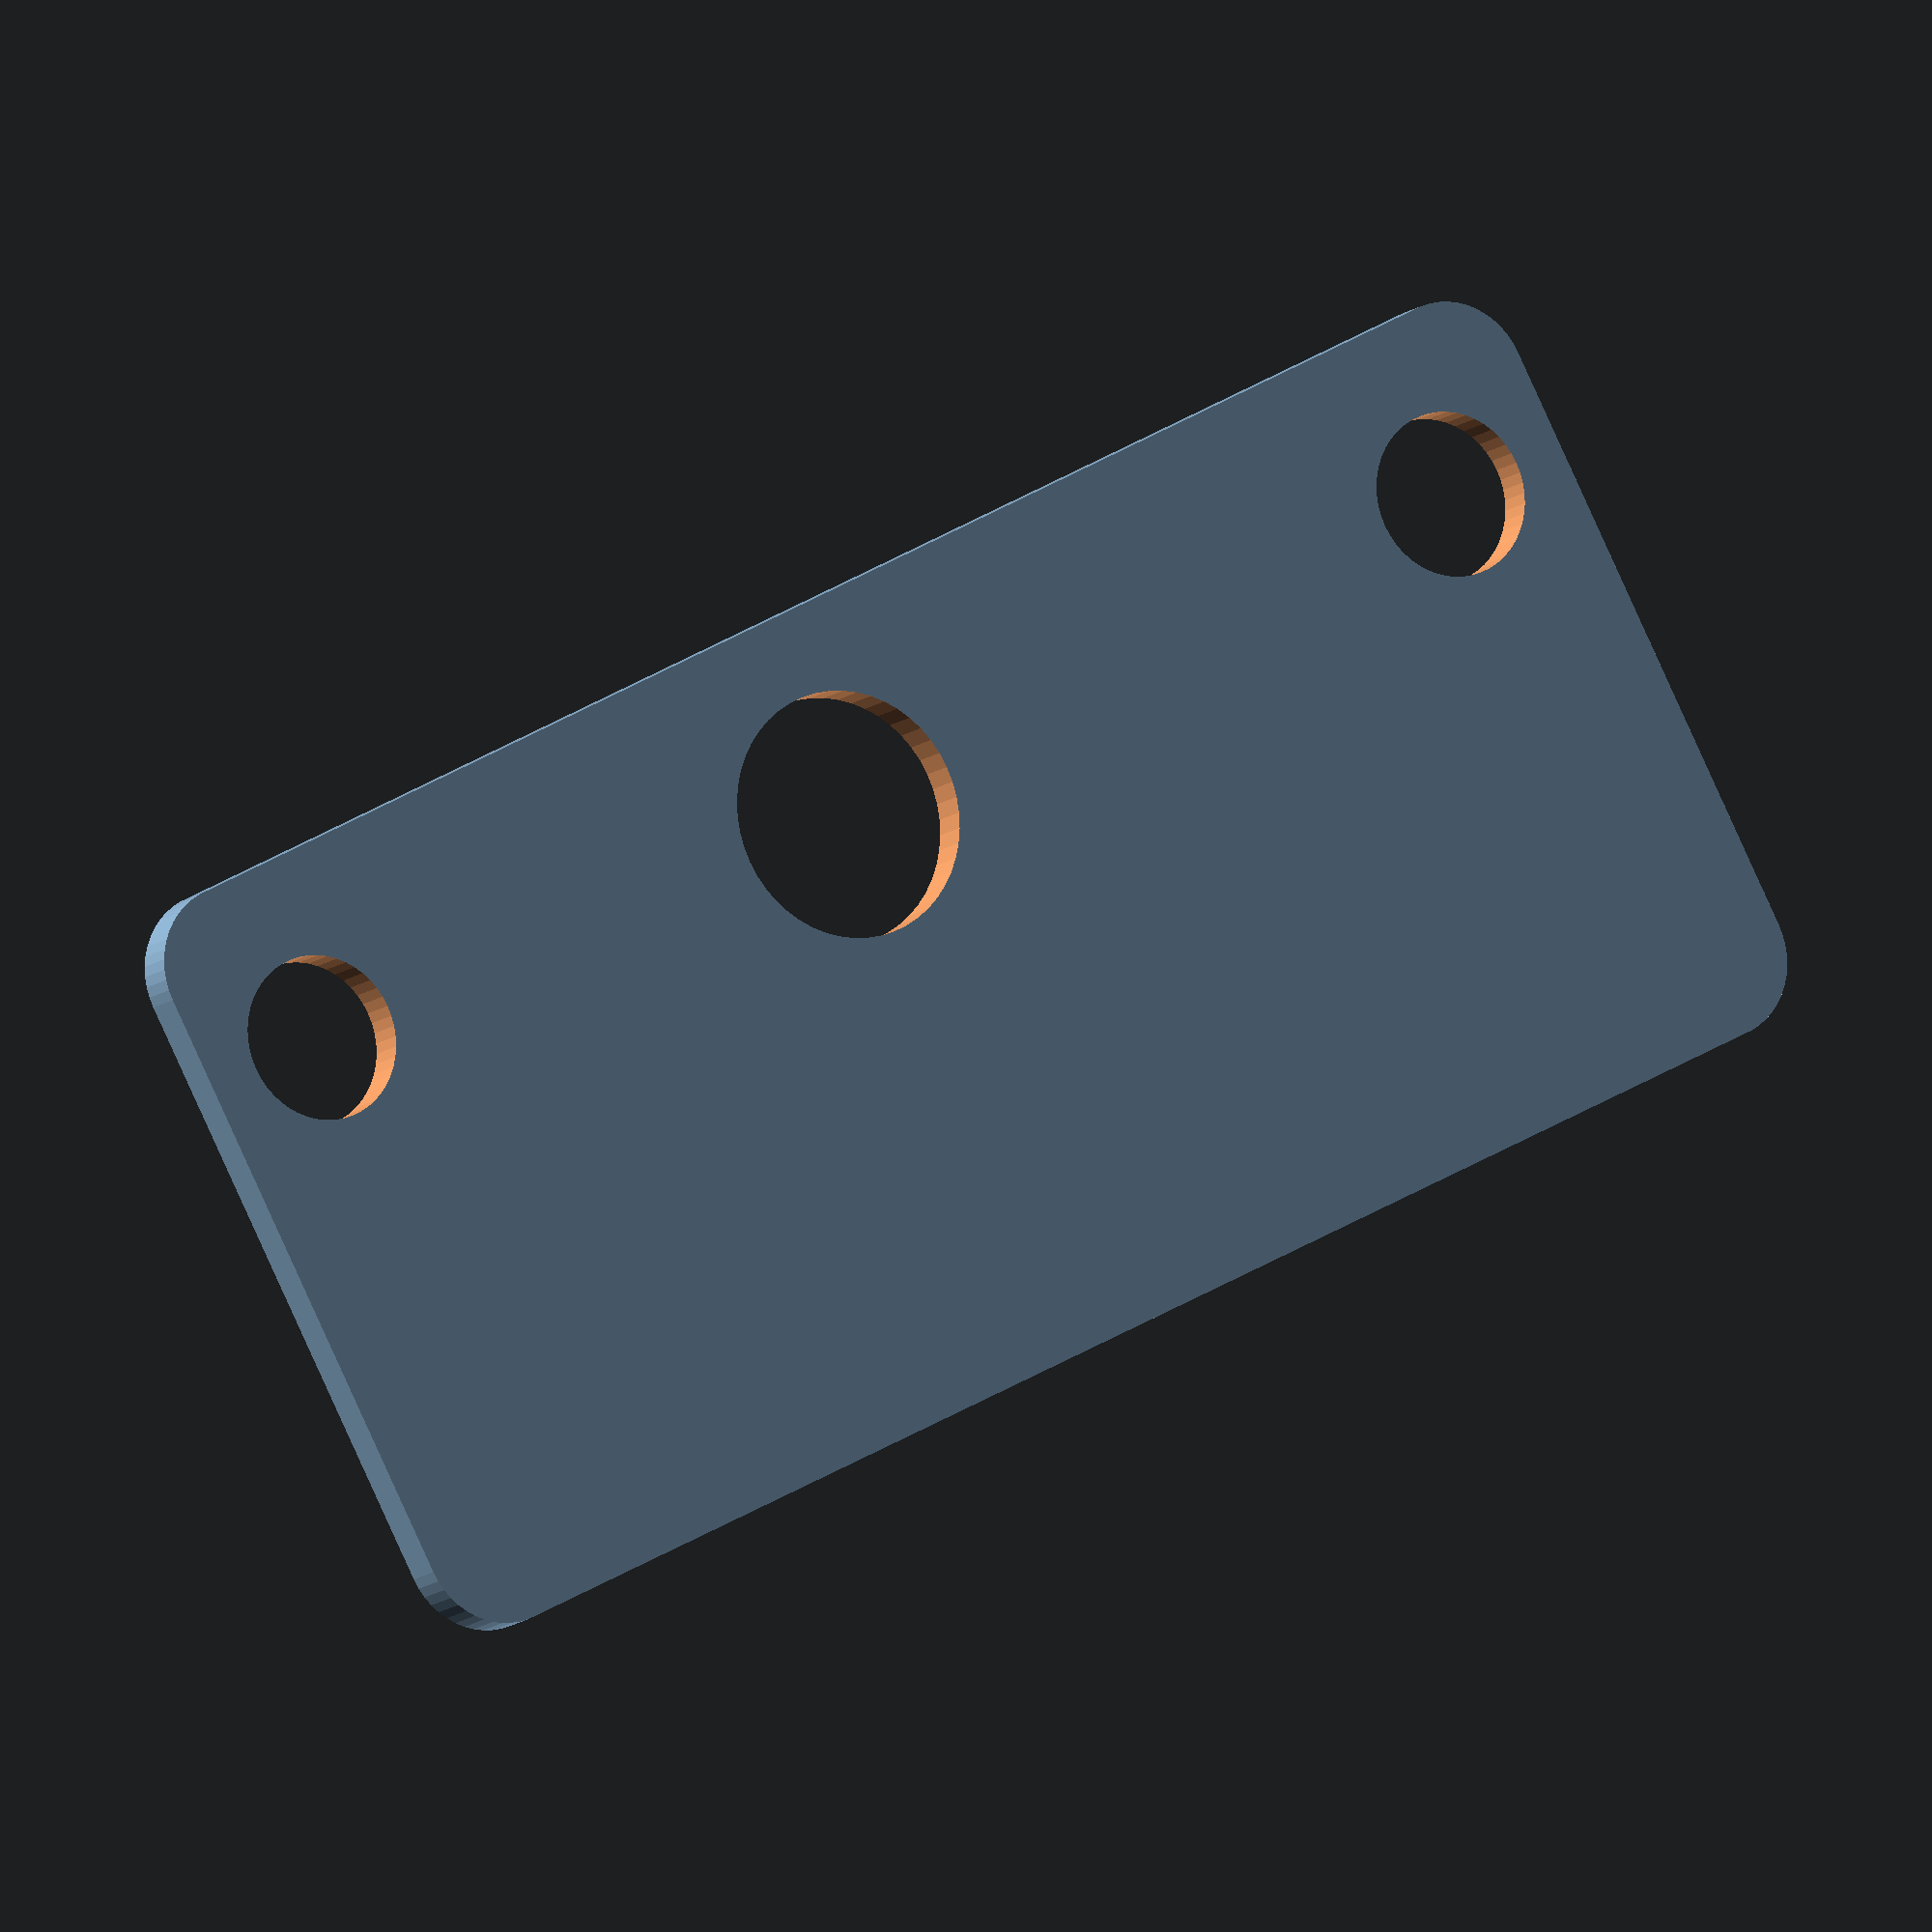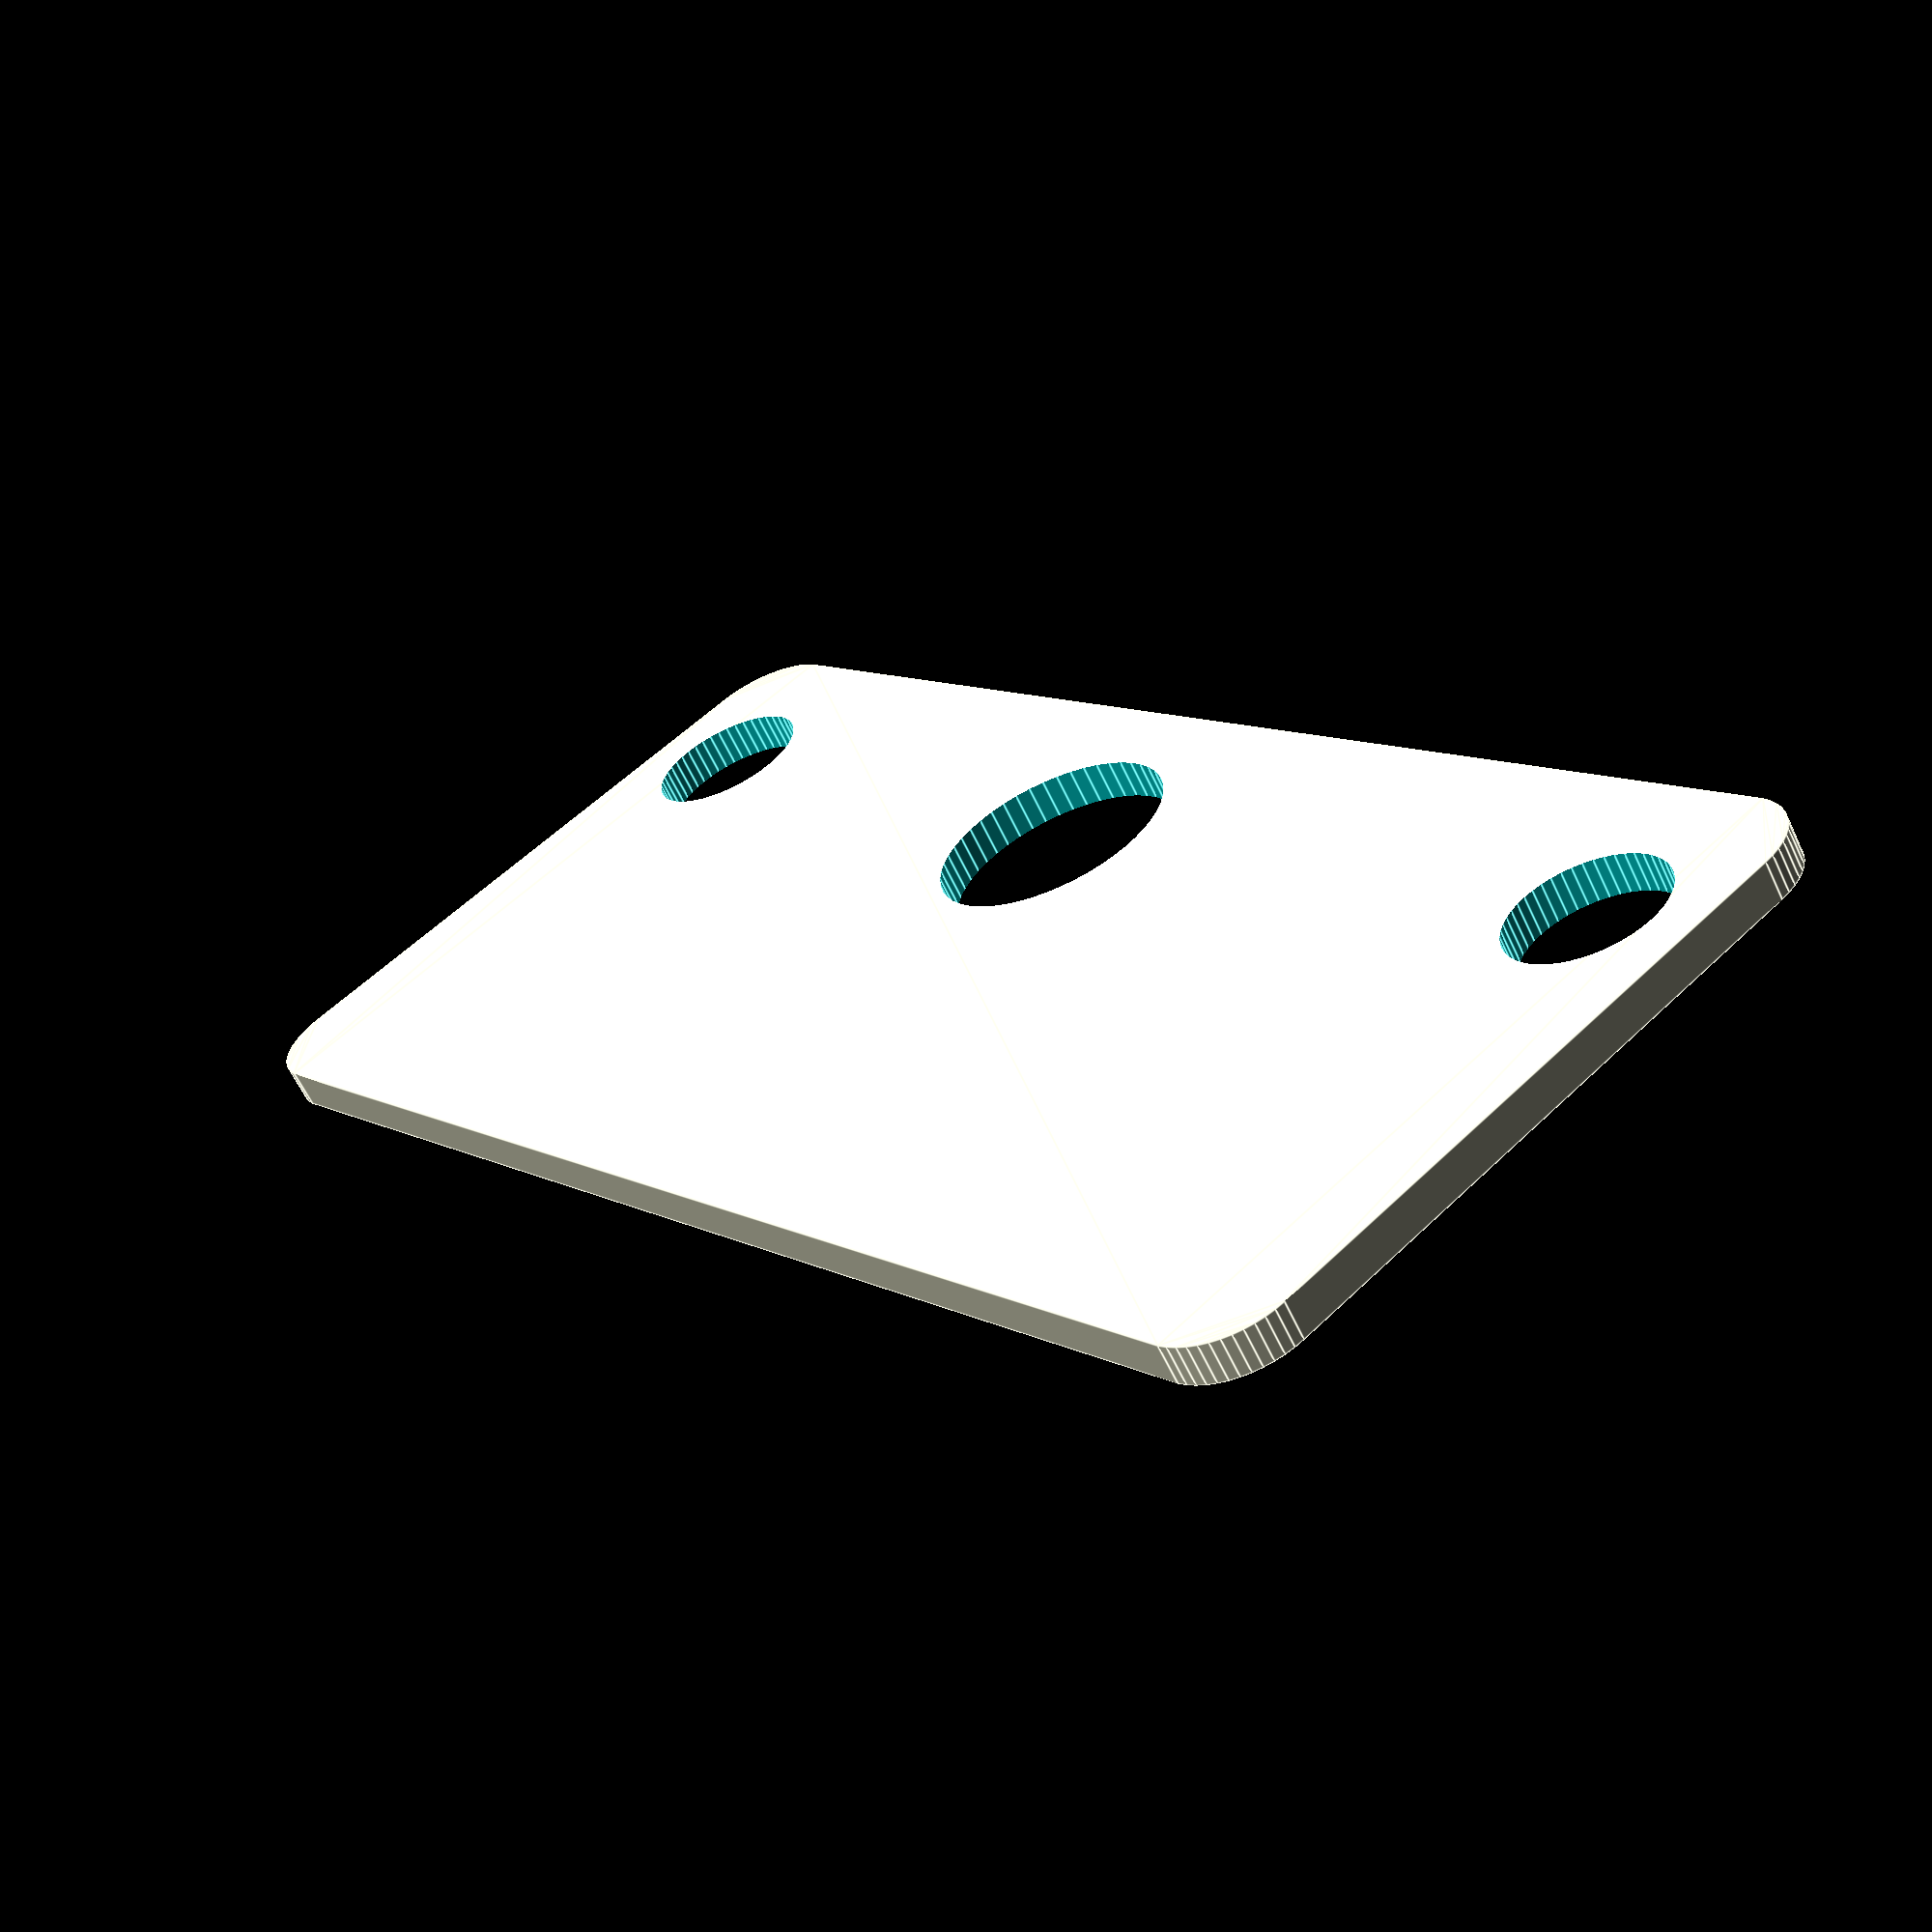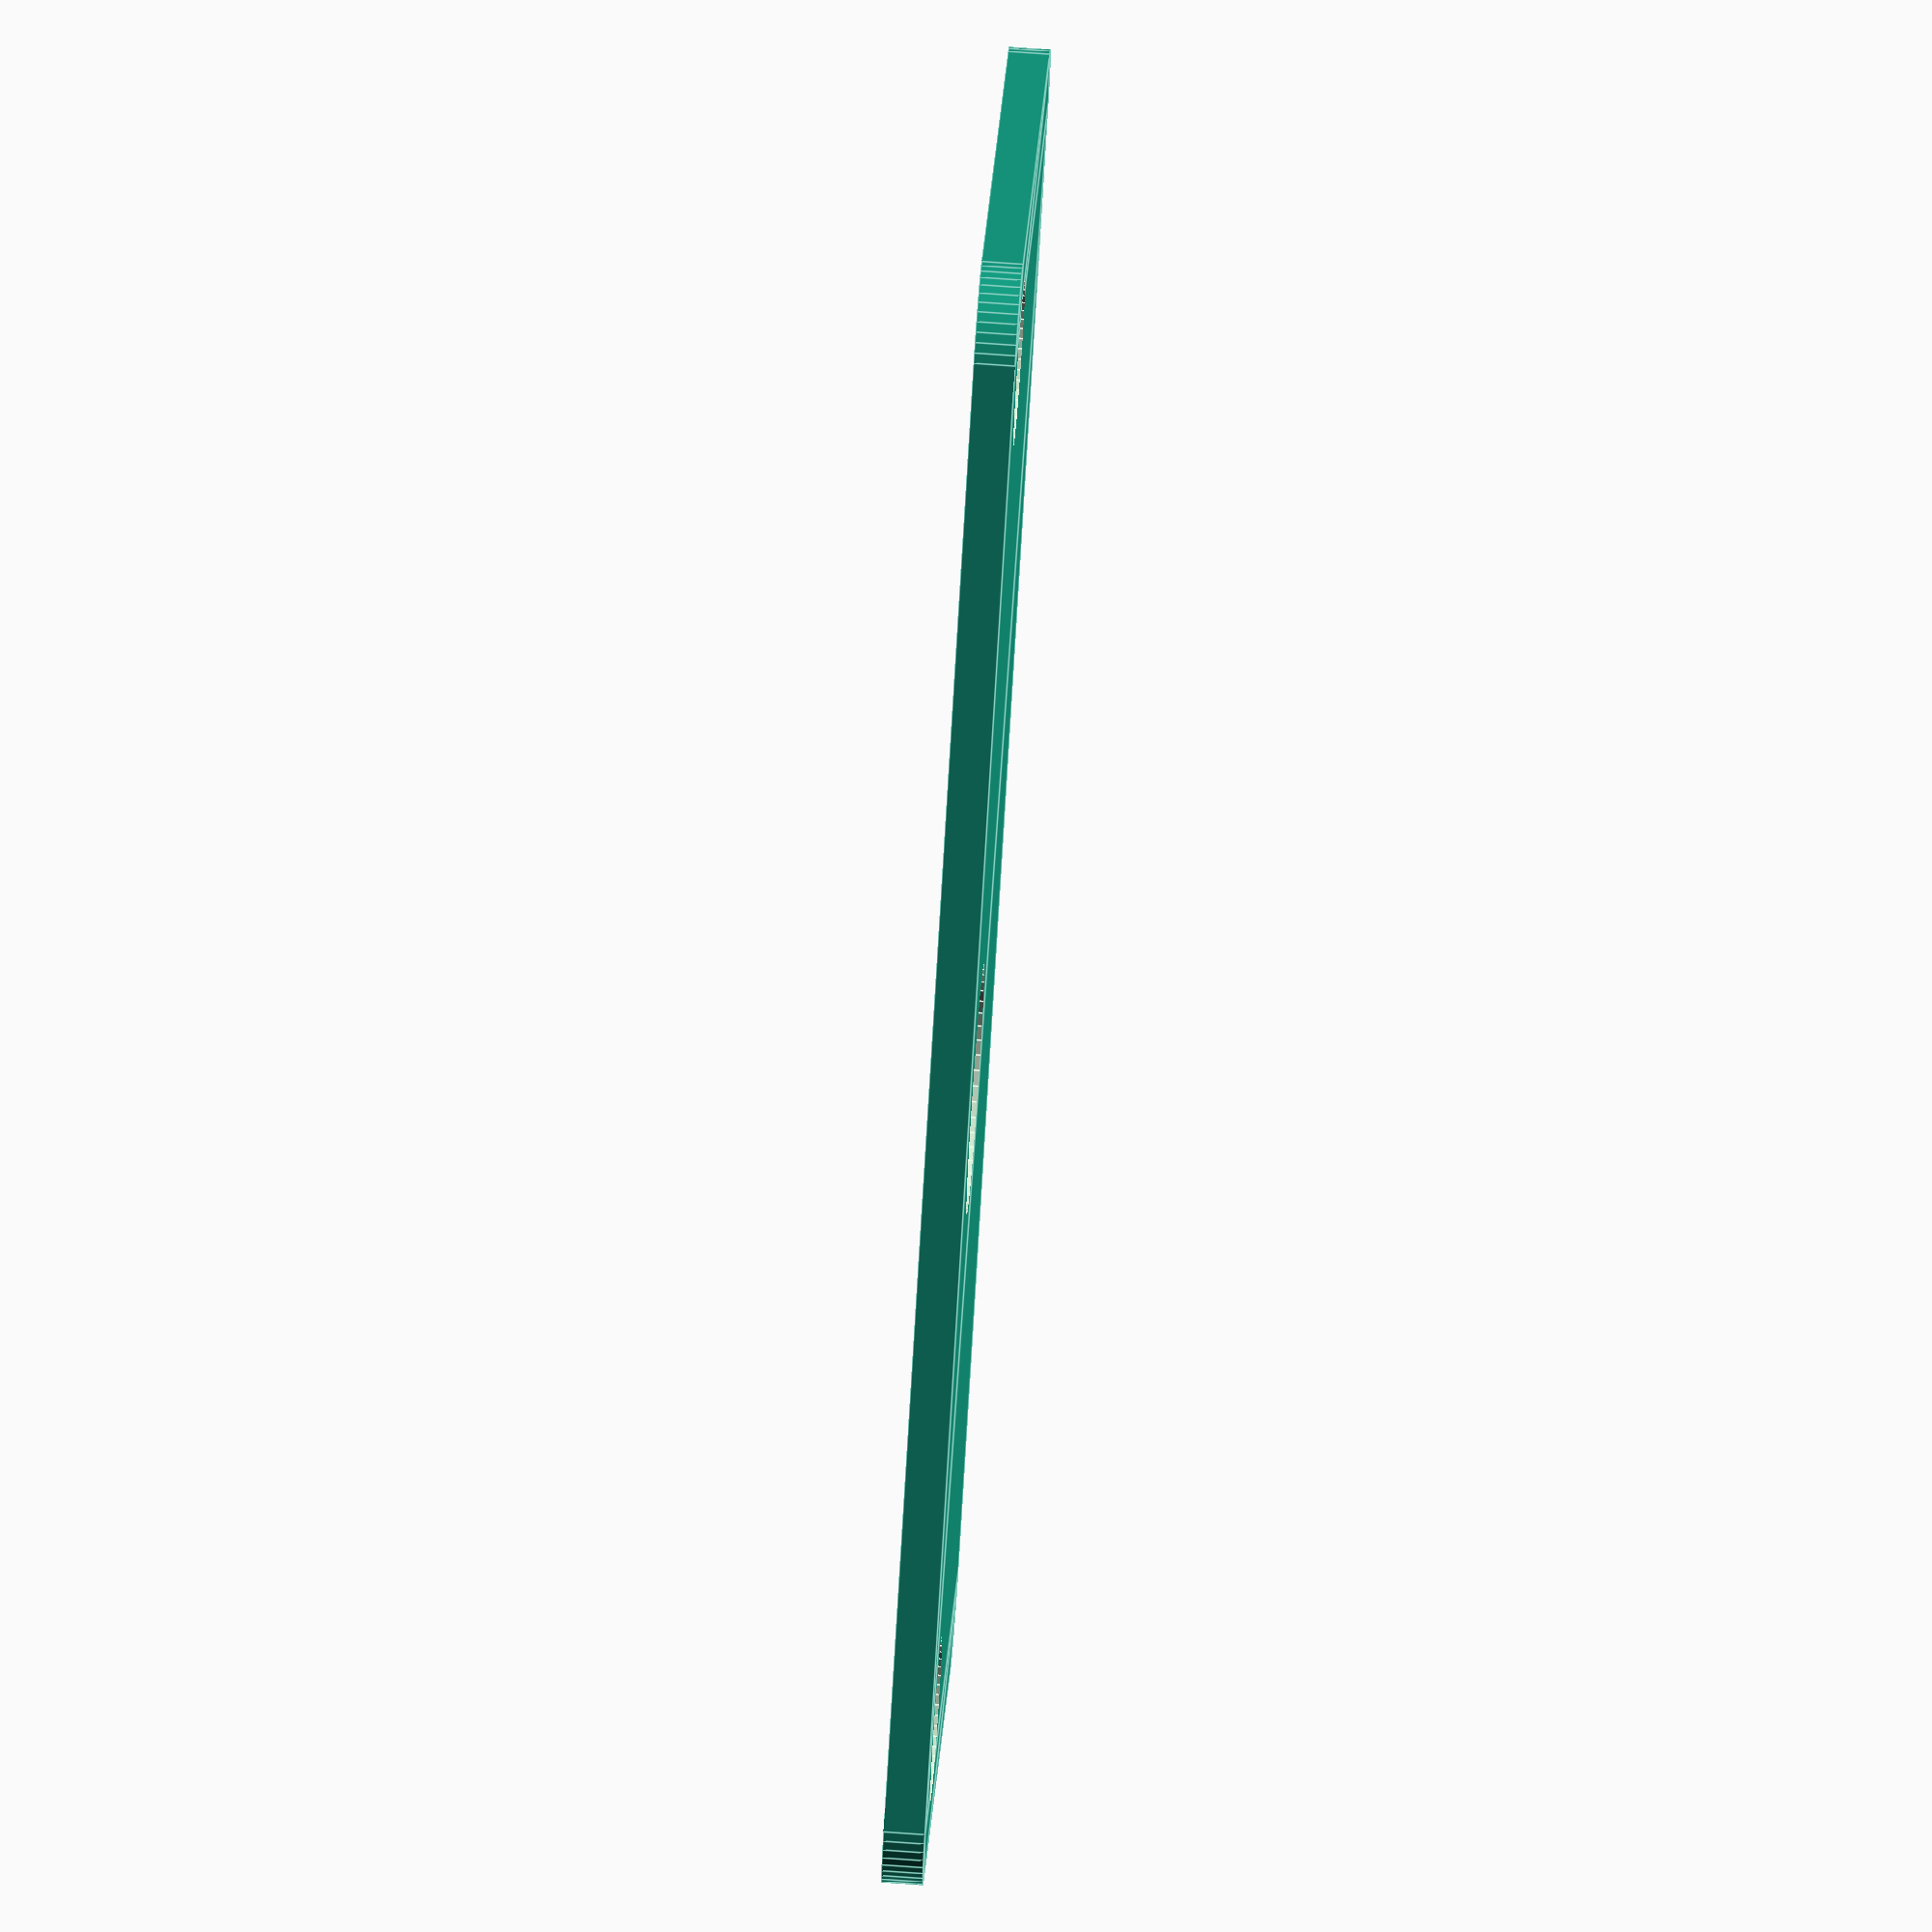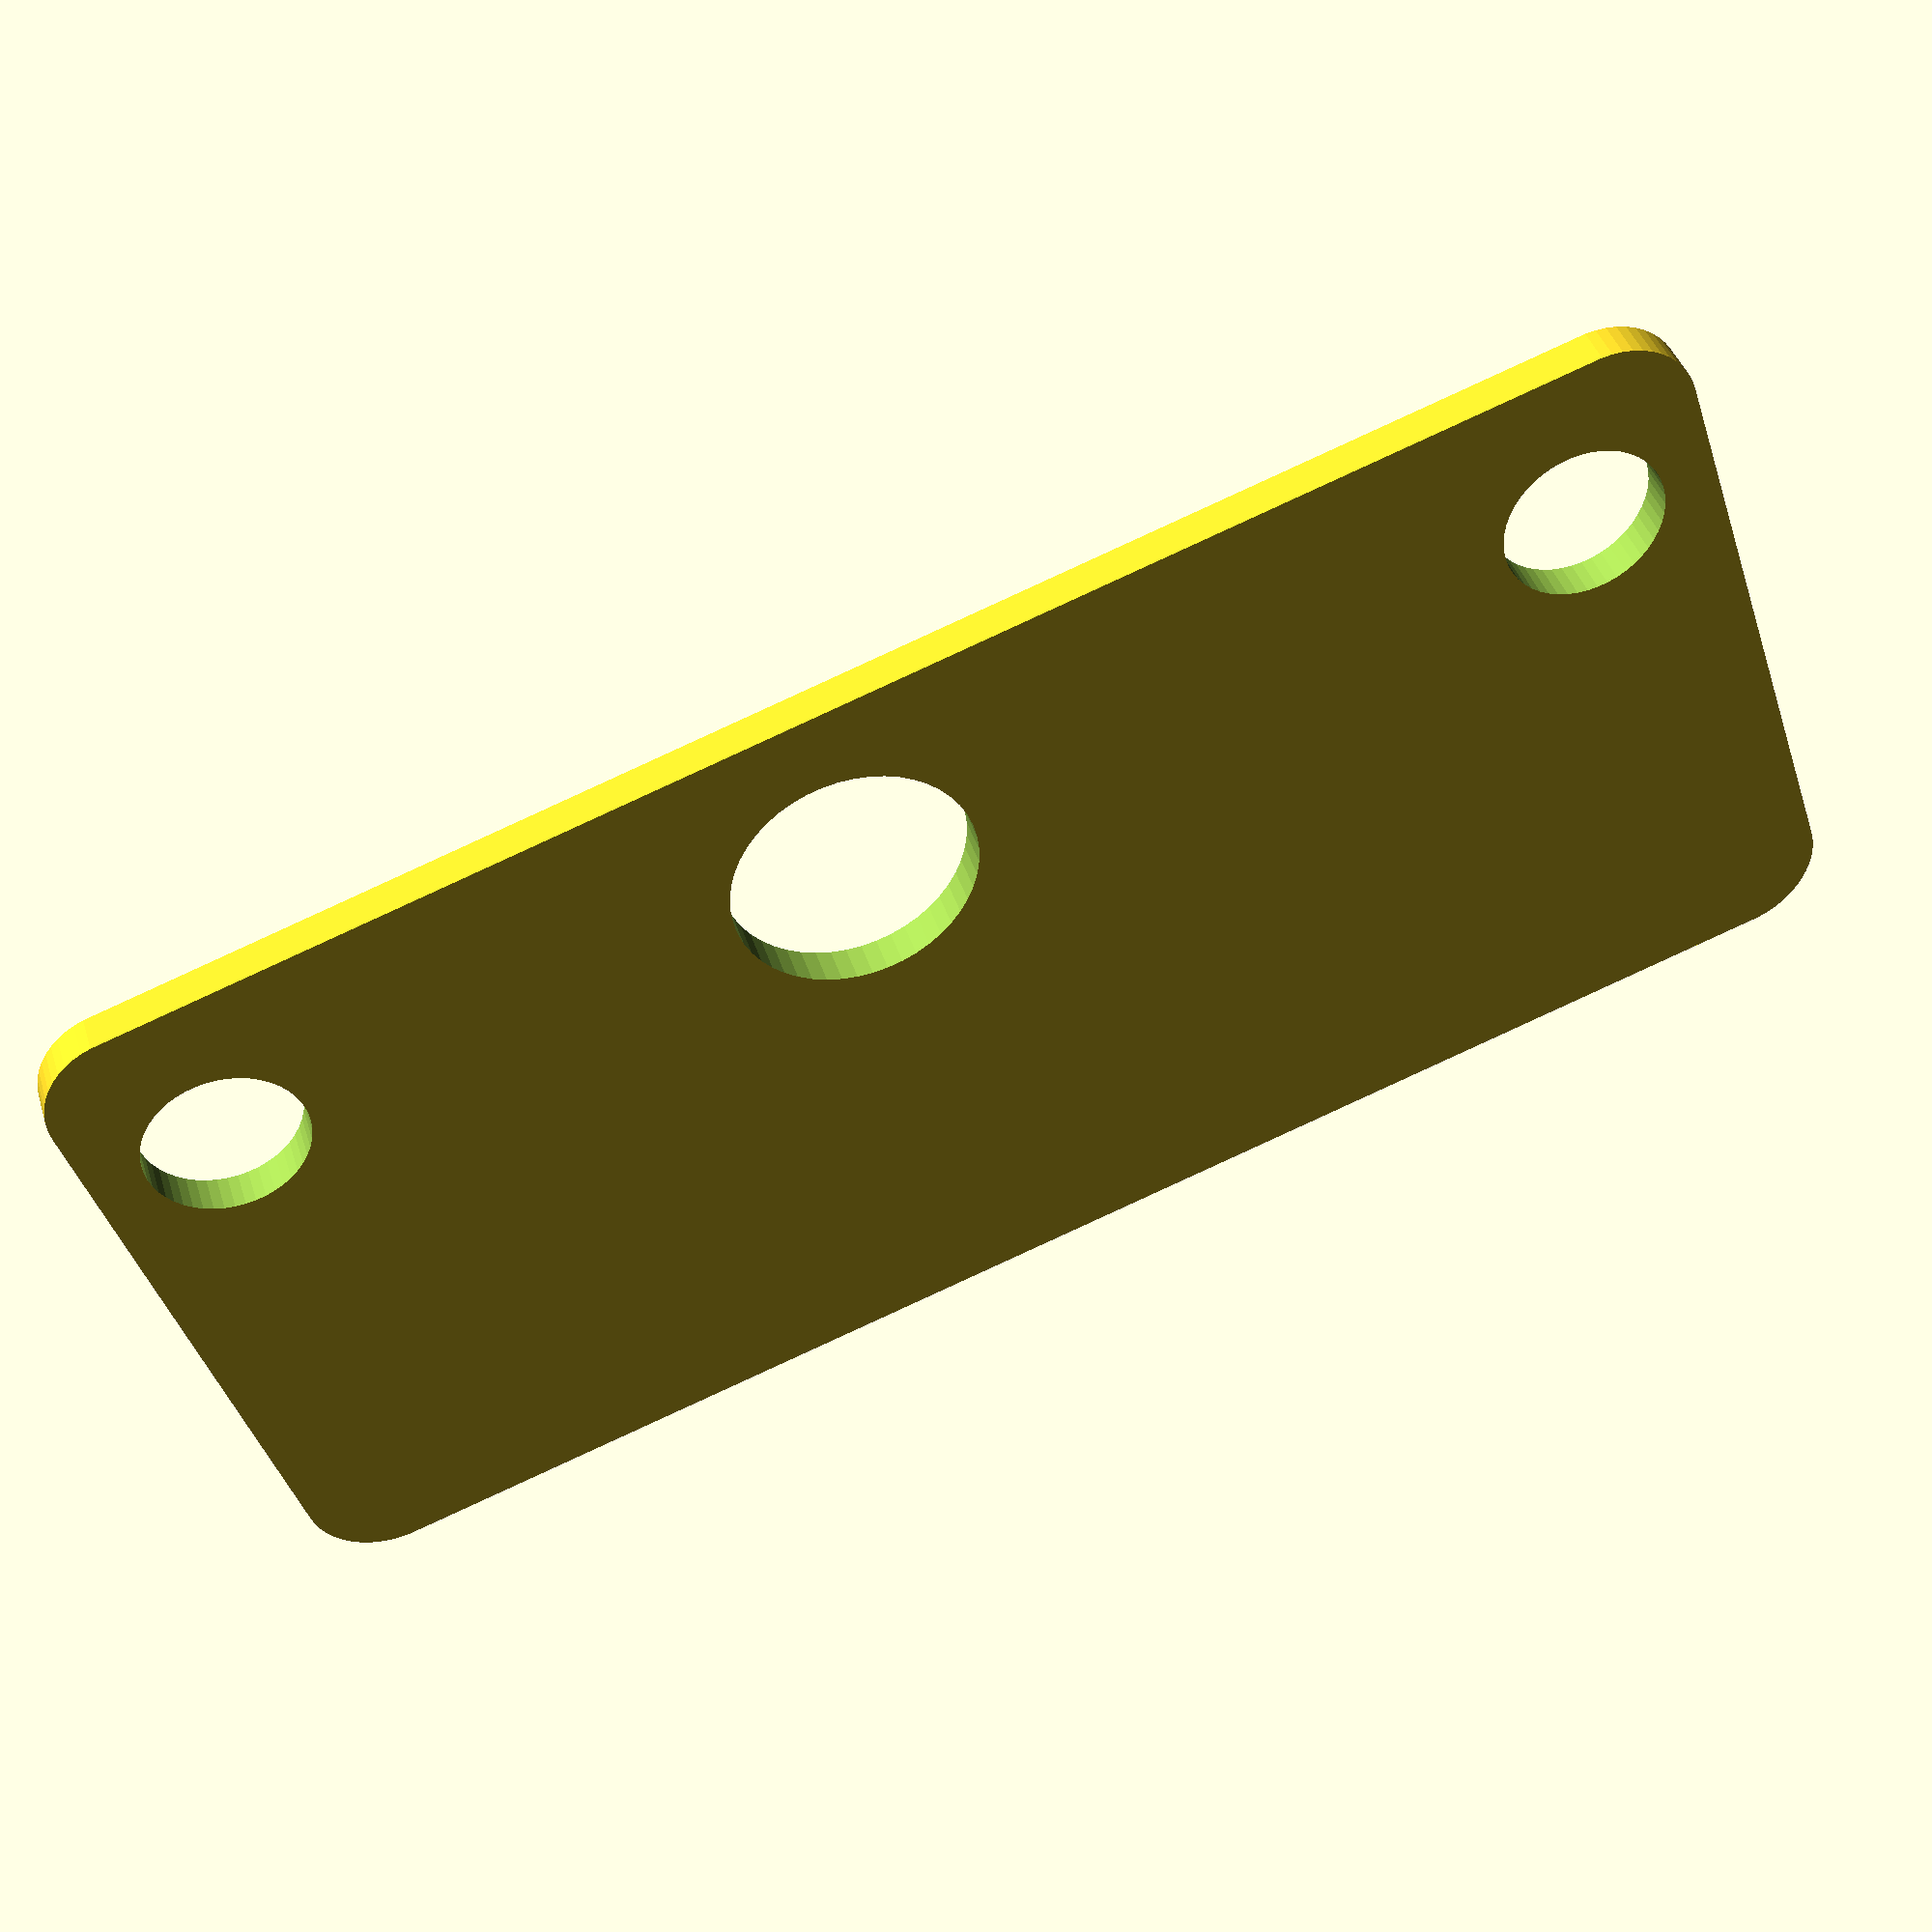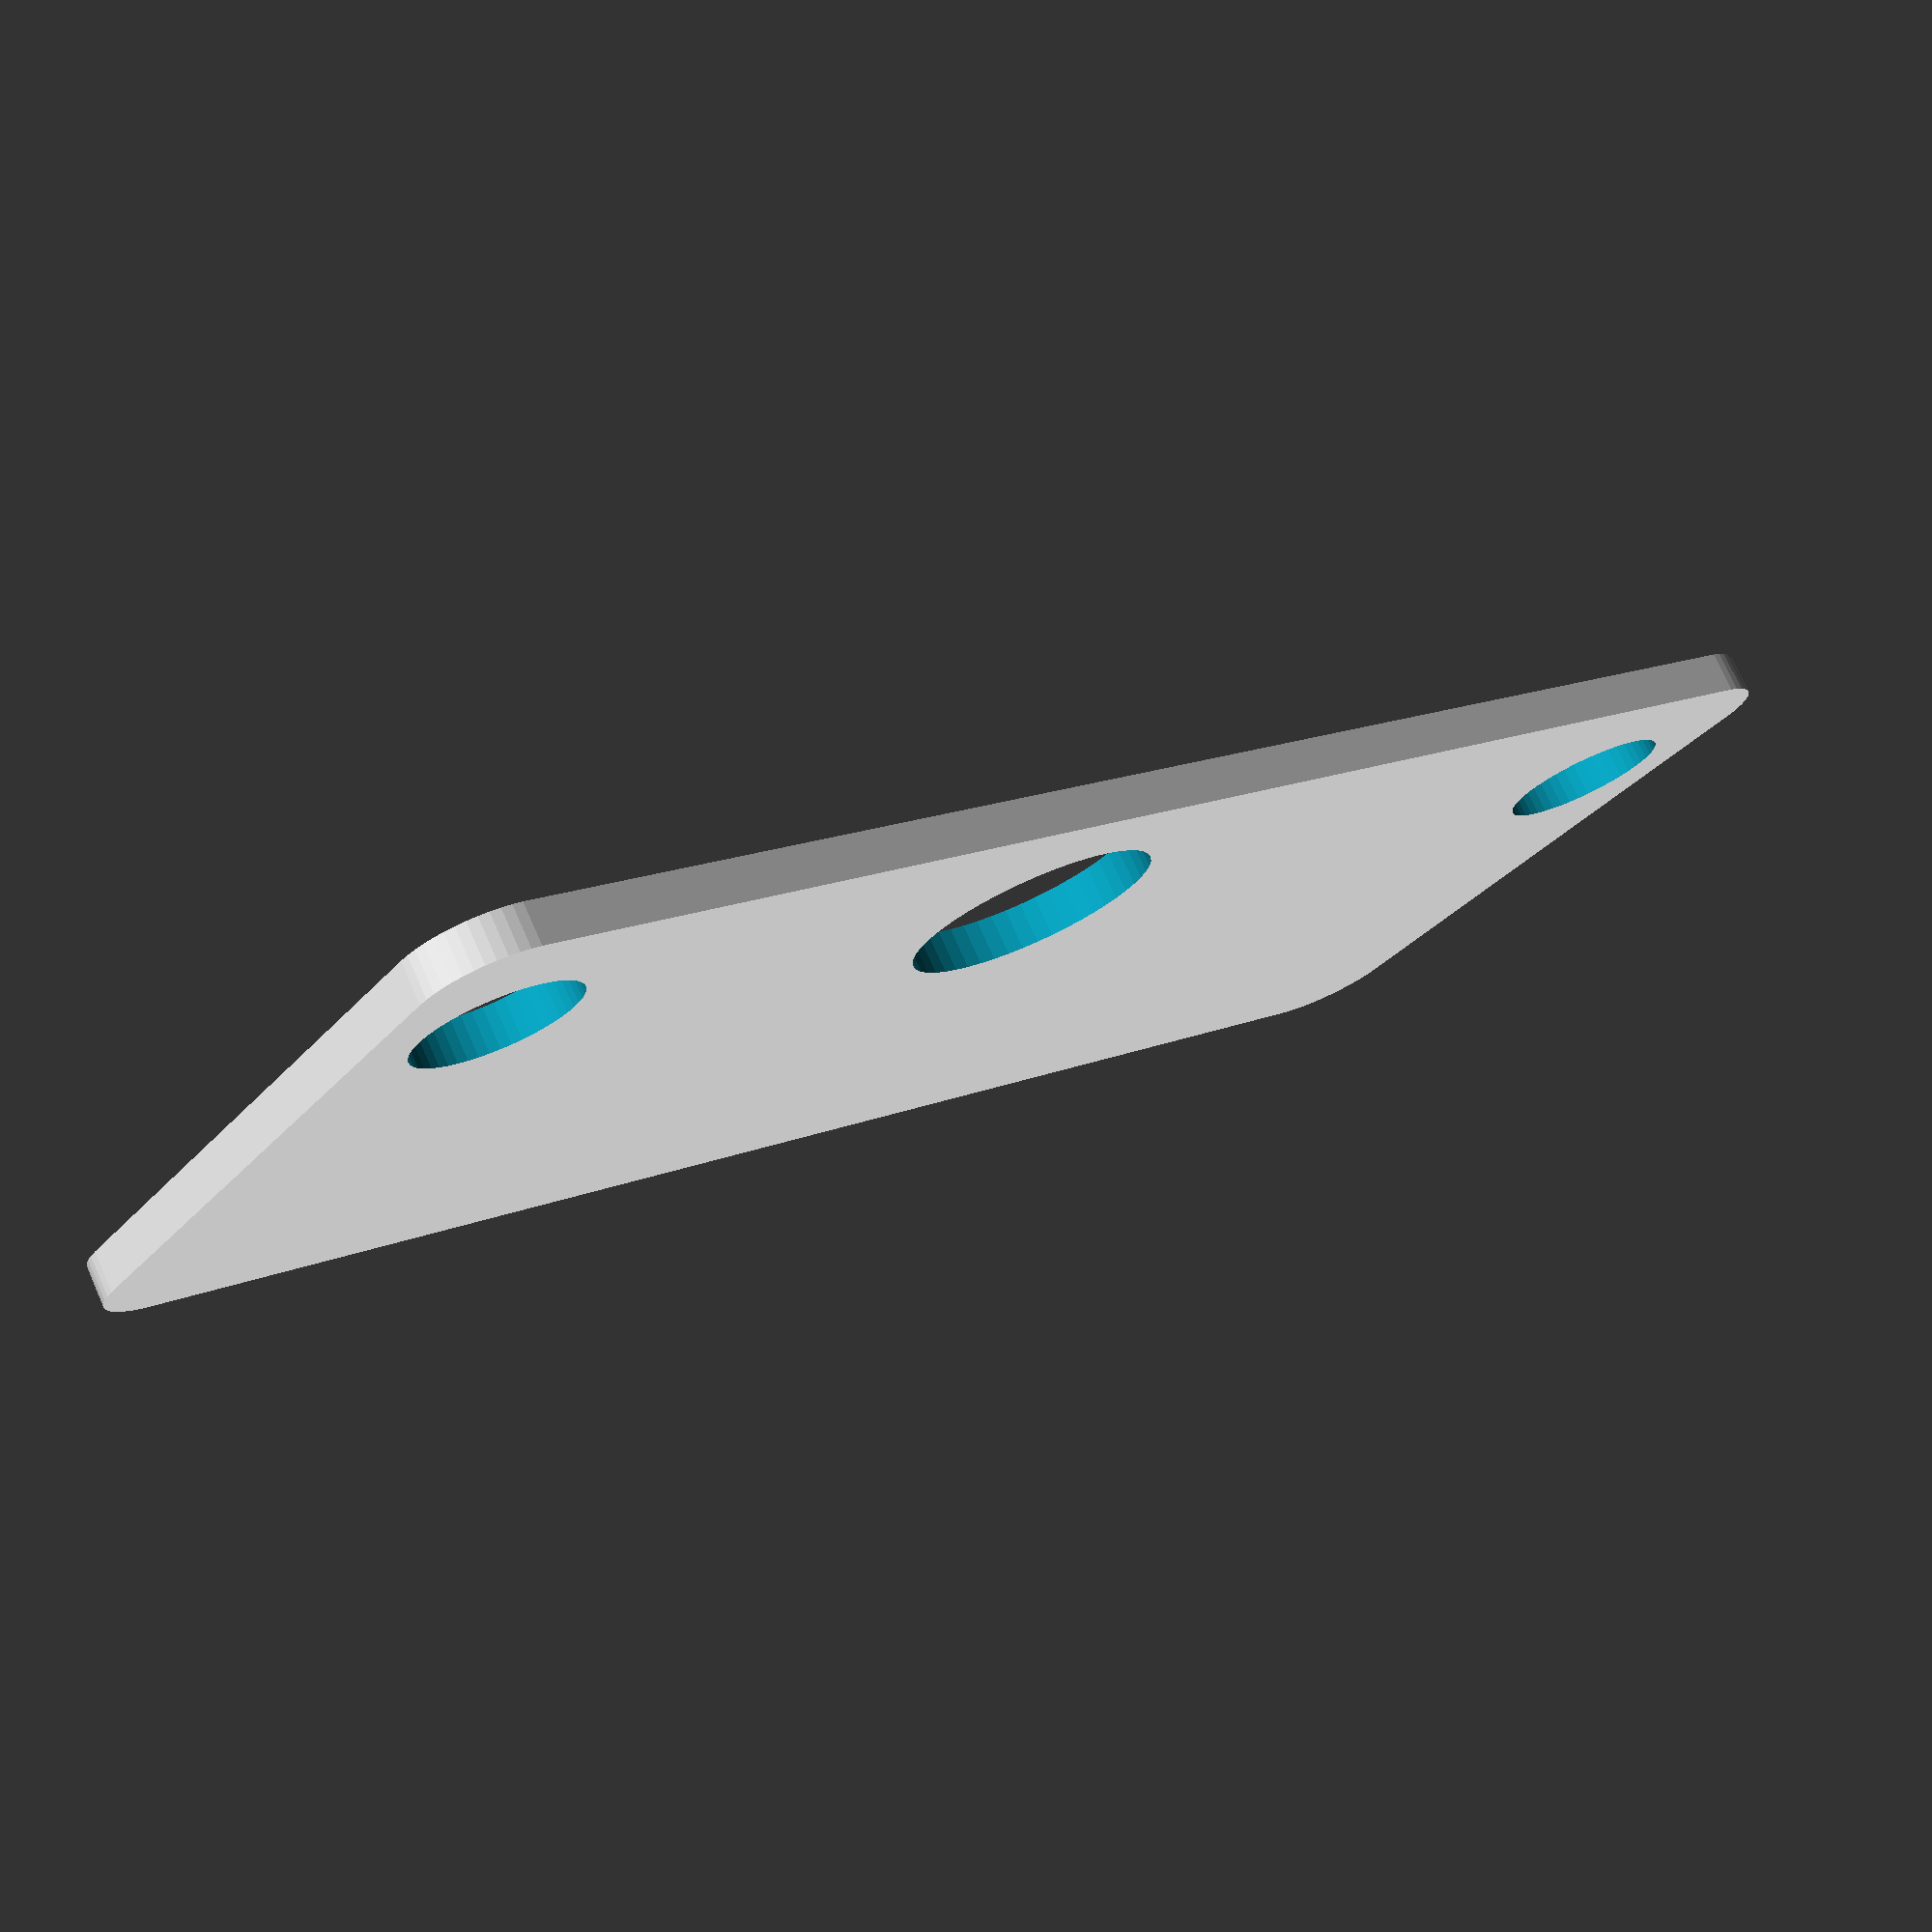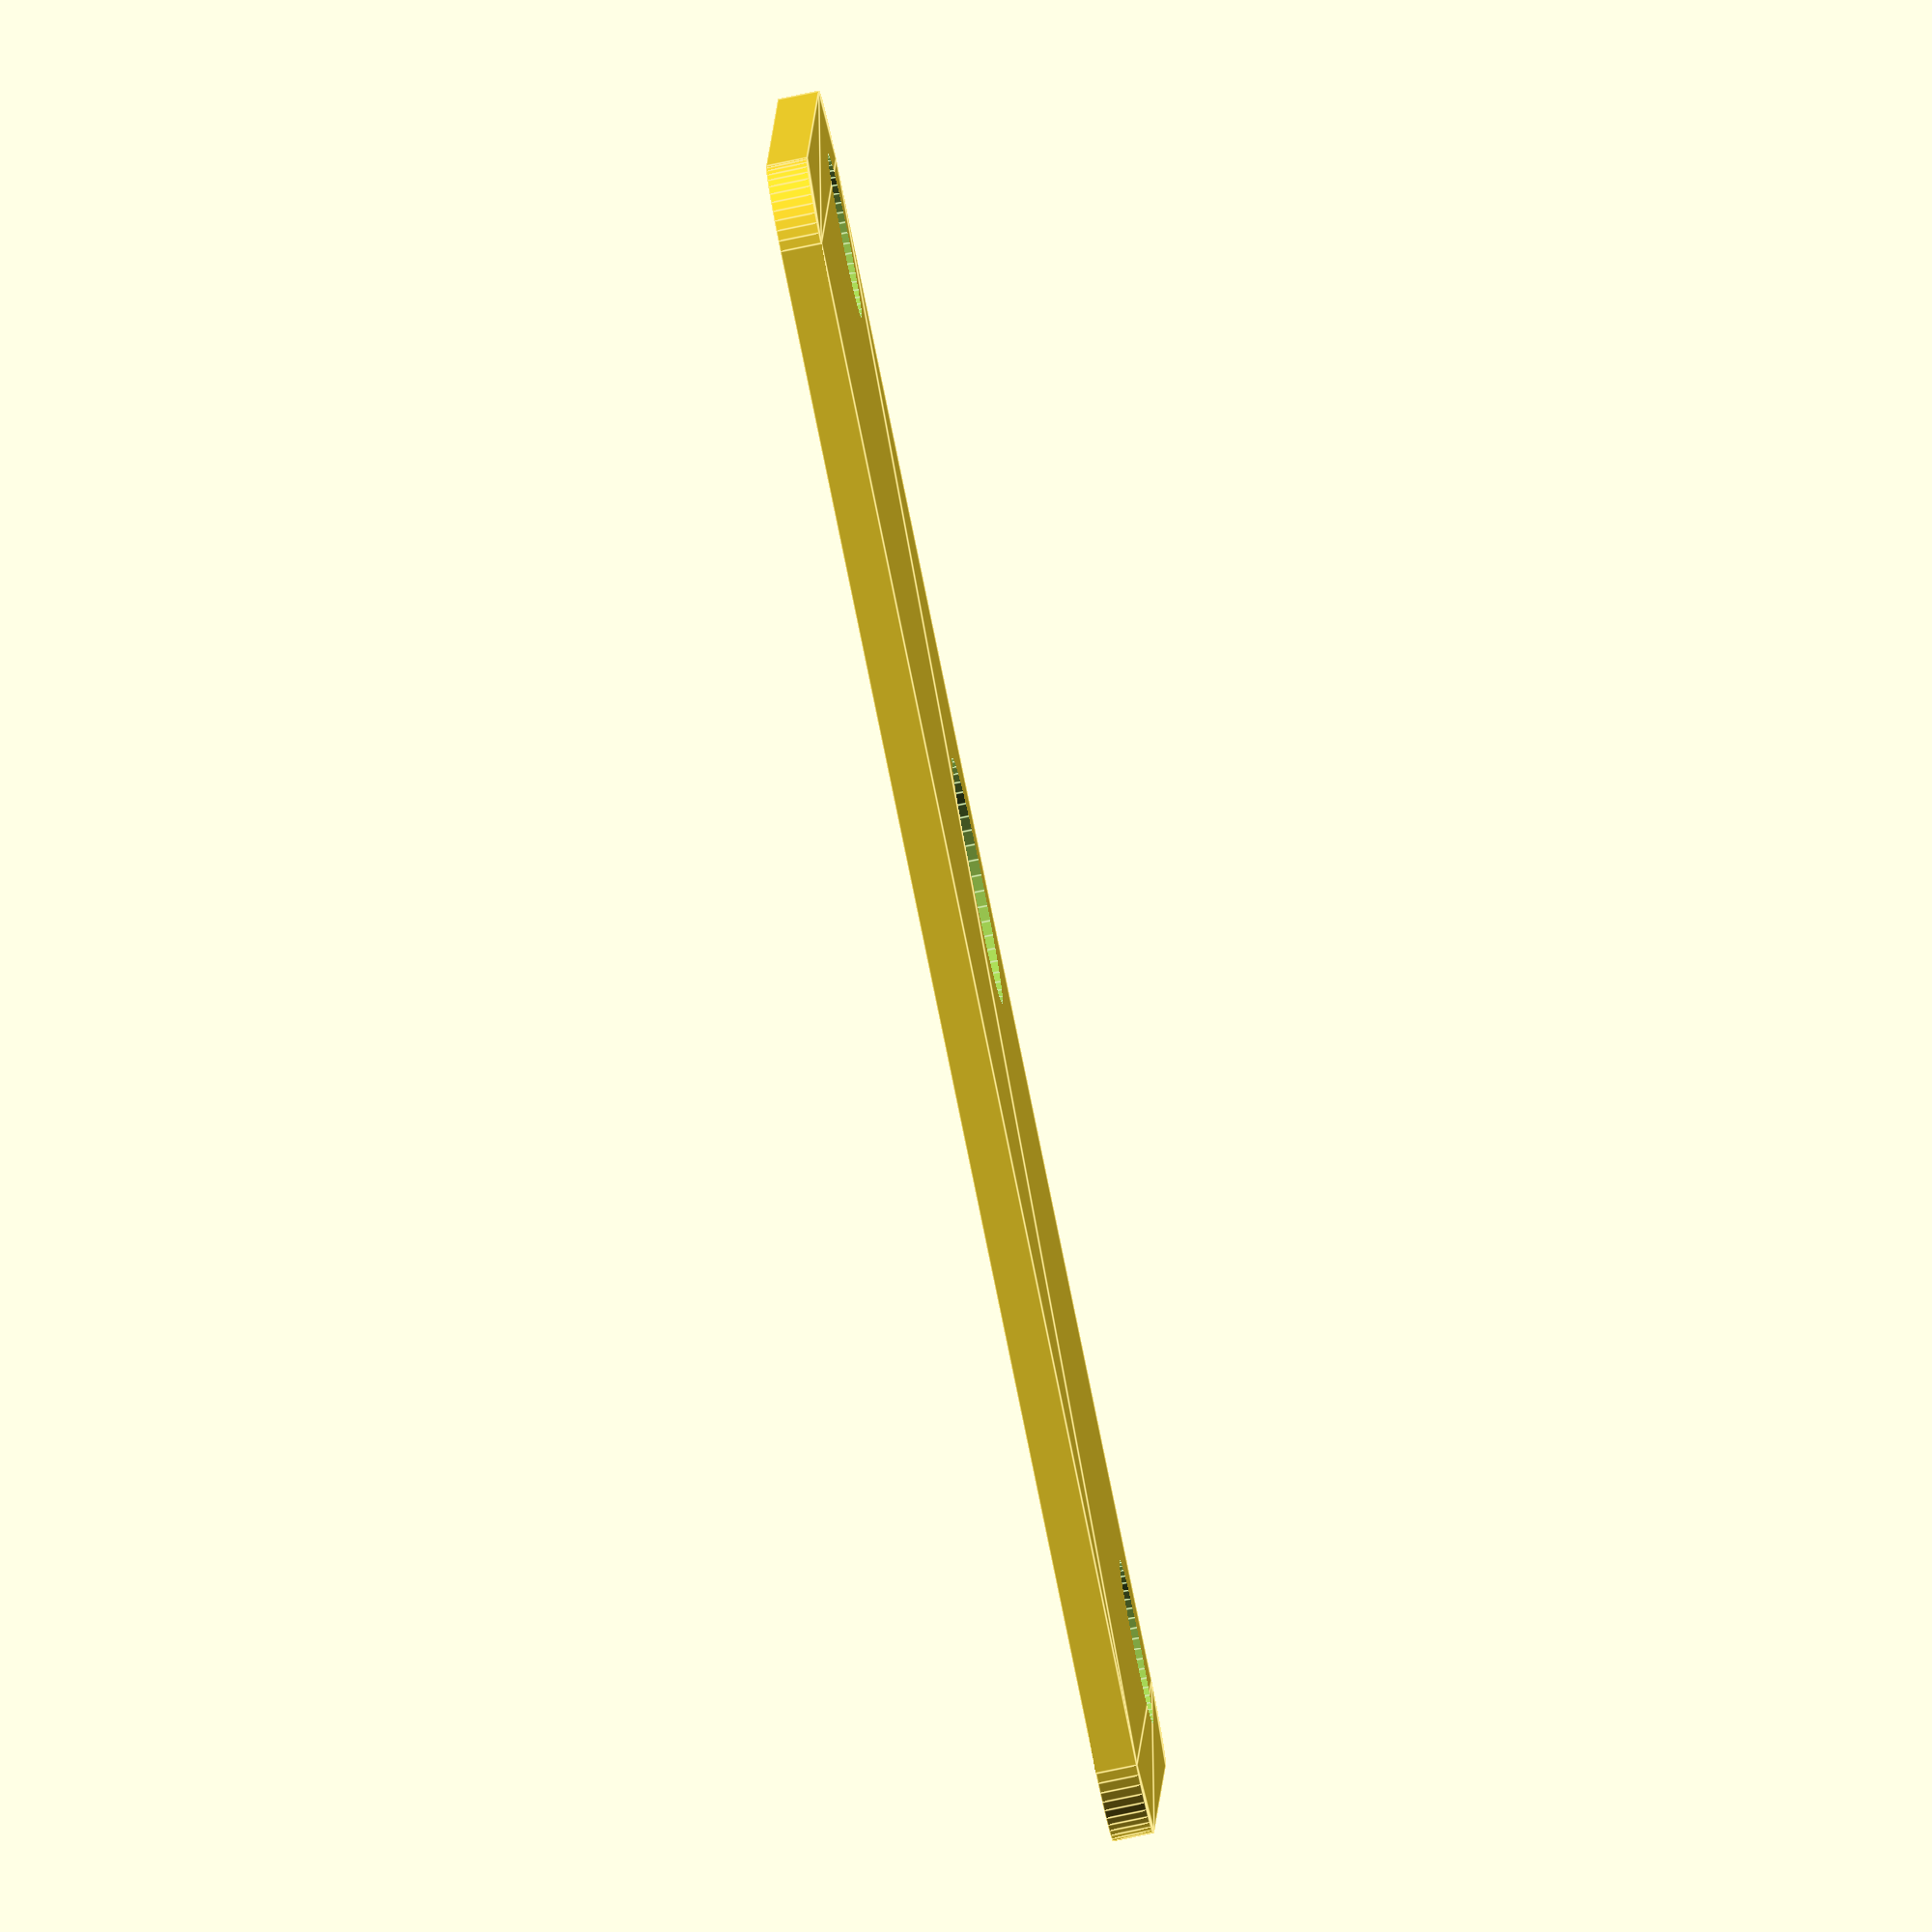
<openscad>
module roundedSquare( width, length, radiusCorner ) {
	translate( [ radiusCorner, radiusCorner, 0 ] )
		minkowski() {
			square( [width - 2 * radiusCorner, length - 2 * radiusCorner], false);
			circle(radiusCorner, $fn=50);
		}
}

//Make it 3D
//linear_extrude(height = 2, center = true, convexity = 10, twist = 0)

difference()
{
	translate([0,19])
		roundedSquare(41, 19, 2);
    
    // Mounting holes
    translate([3.3,23.35])
        circle(2, true, $fn=50);
    translate([37.7,23.35])
        circle(2, true, $fn=50);
	
	// Capacitor
	translate([22,24])
        circle(3, true, $fn=50);
}



</openscad>
<views>
elev=191.5 azim=332.1 roll=207.7 proj=o view=solid
elev=61.9 azim=230.7 roll=25.1 proj=p view=edges
elev=286.6 azim=143.8 roll=274.1 proj=o view=edges
elev=138.6 azim=341.9 roll=196.9 proj=p view=solid
elev=104.2 azim=36.1 roll=204.0 proj=p view=wireframe
elev=258.7 azim=5.3 roll=258.3 proj=o view=edges
</views>
